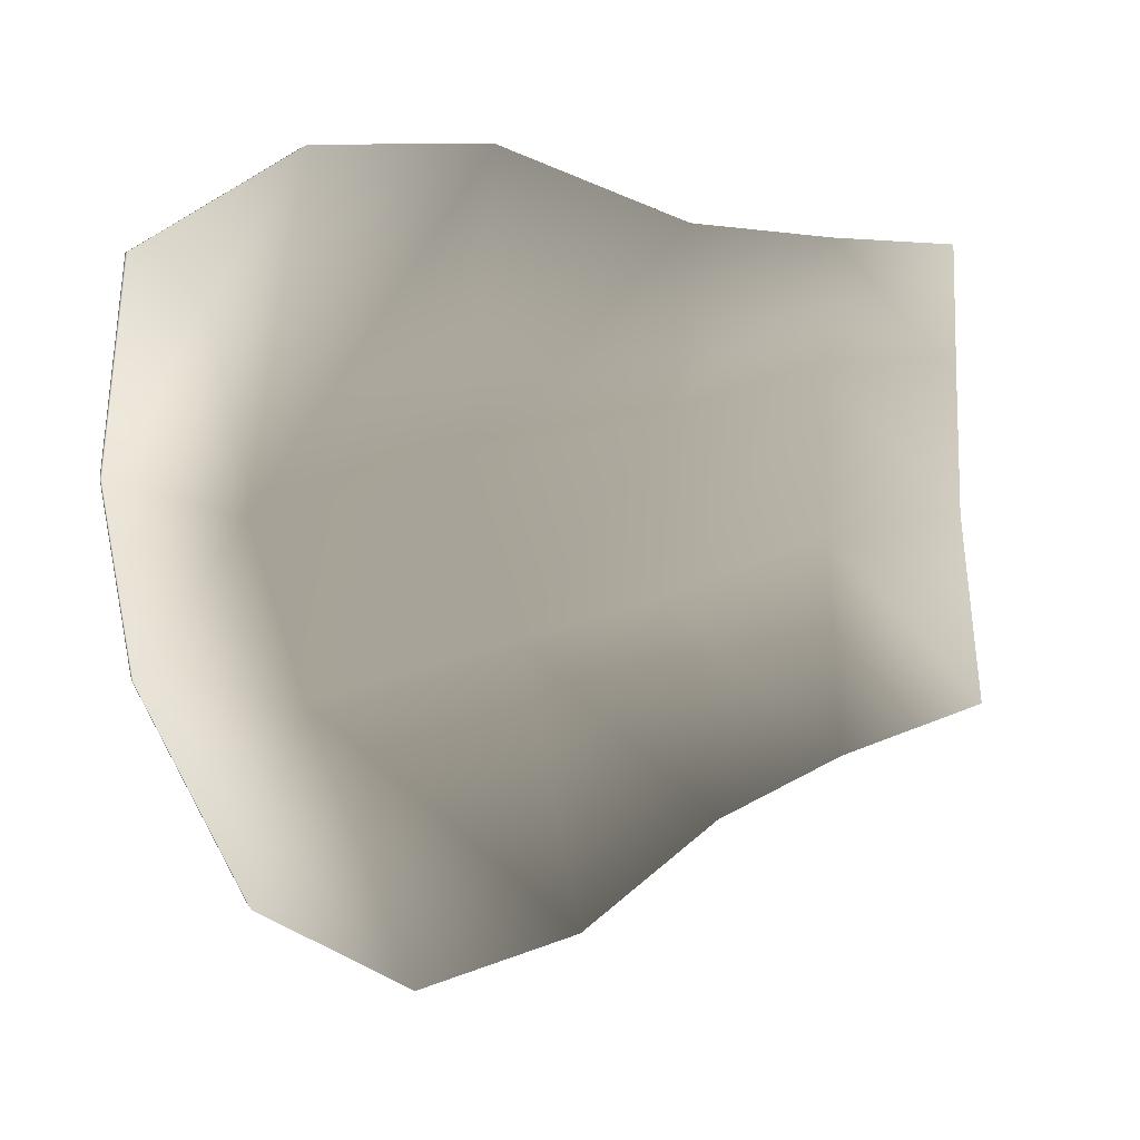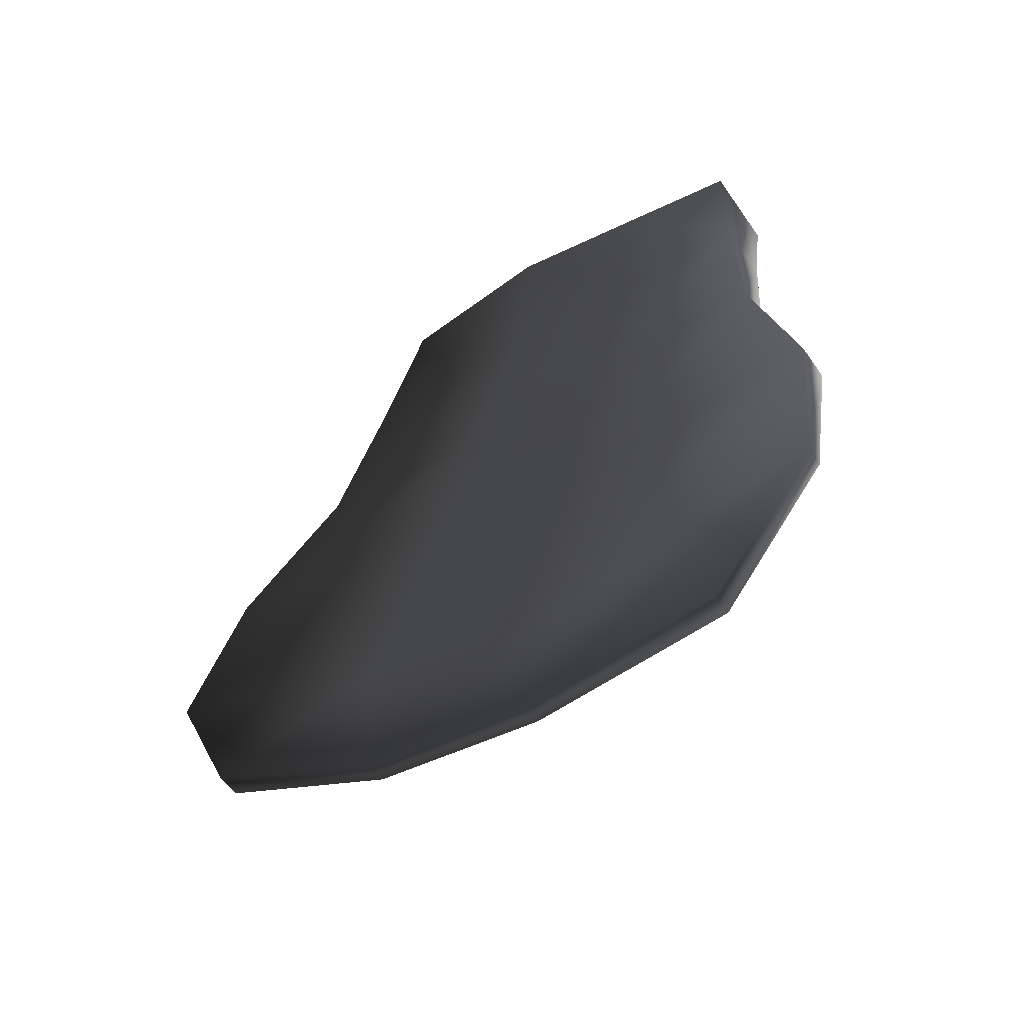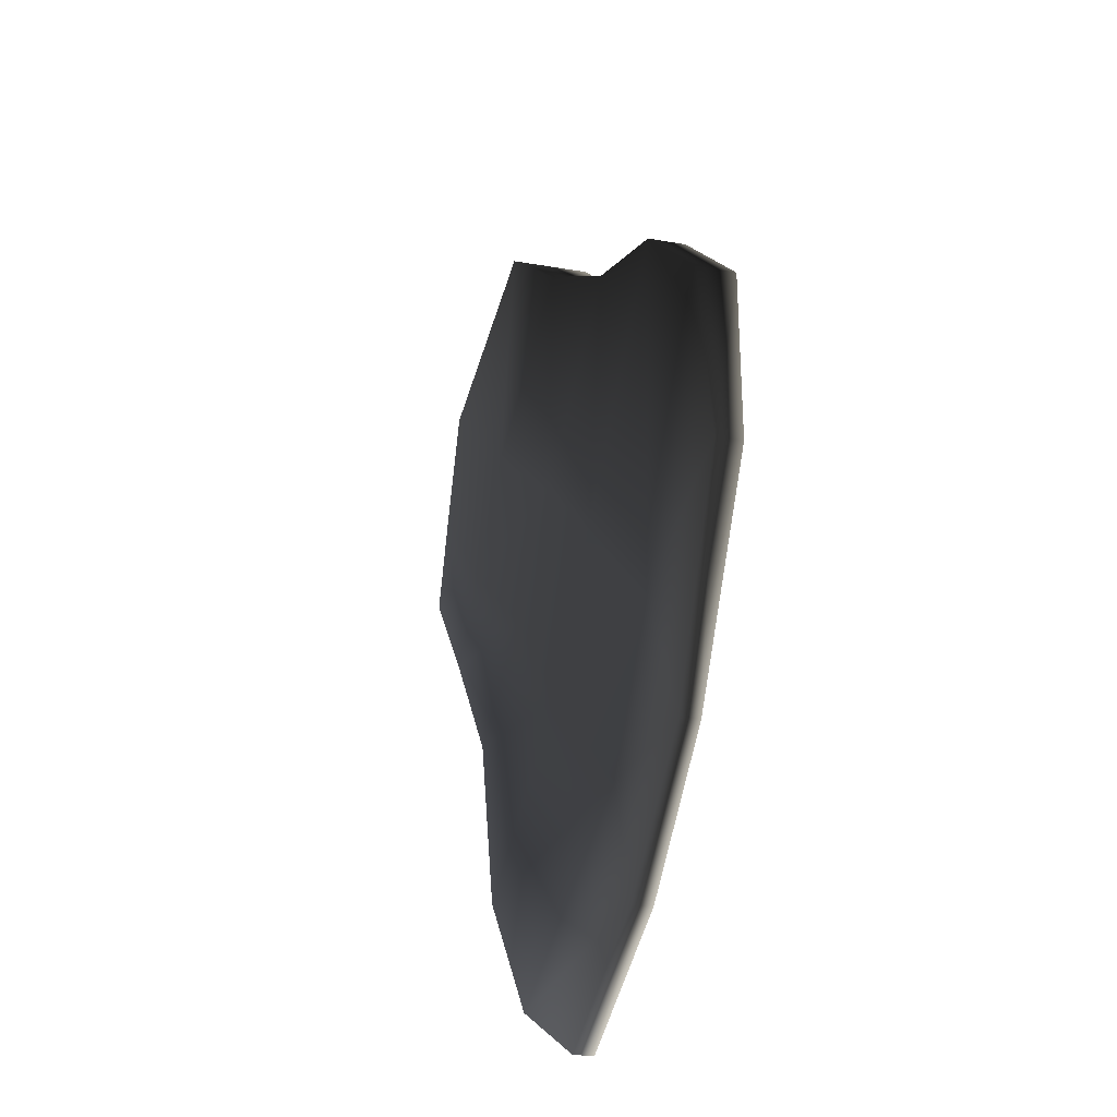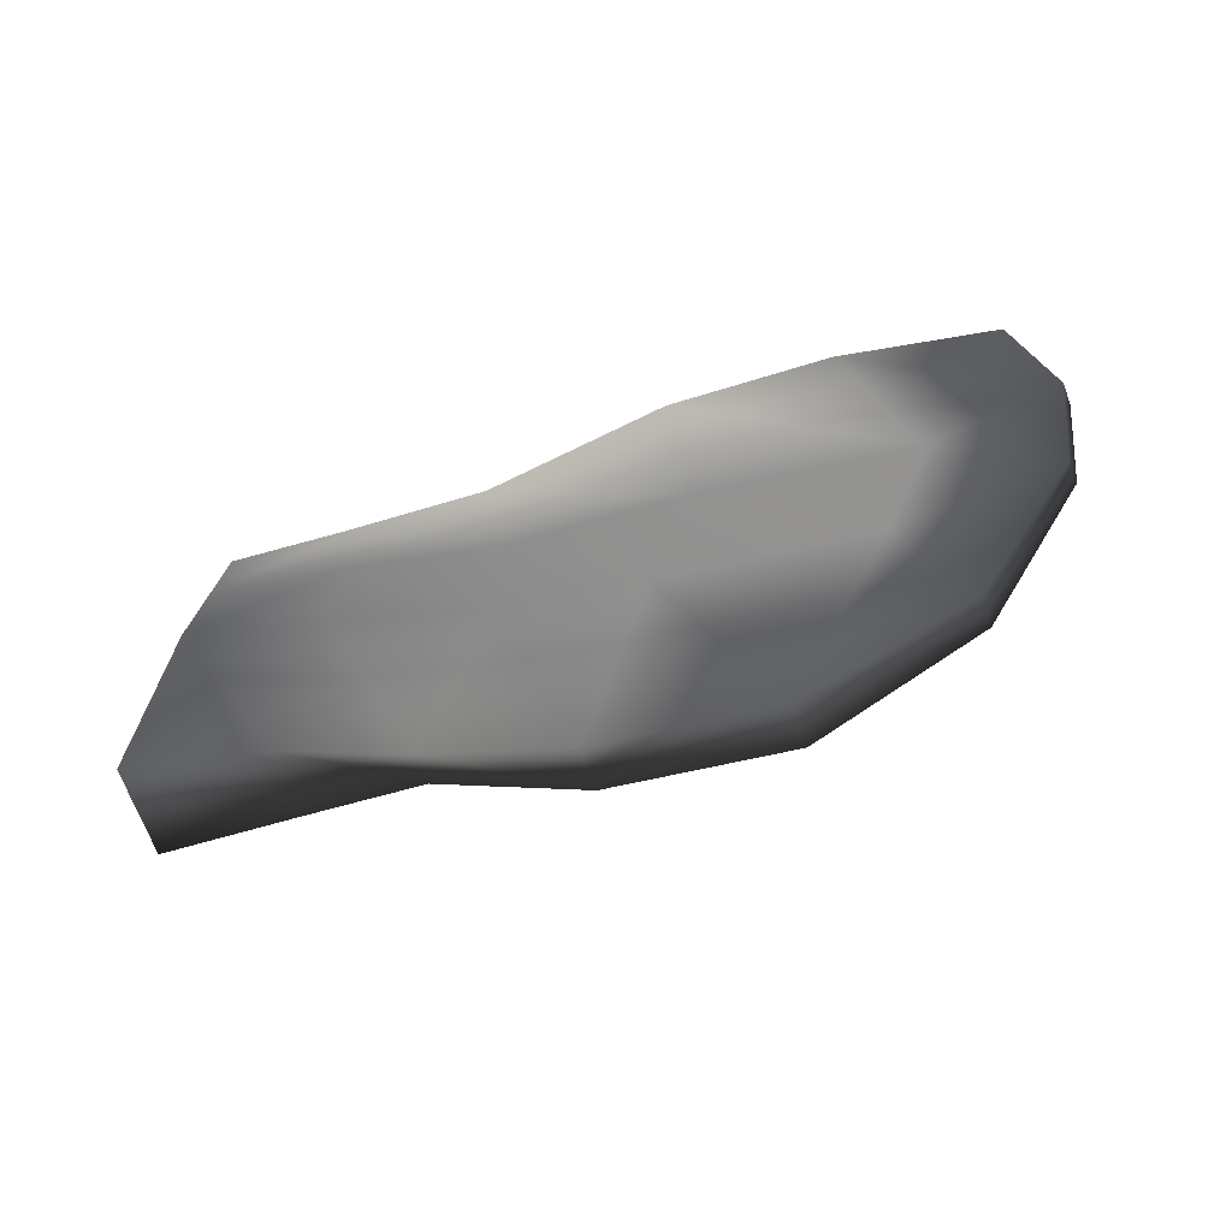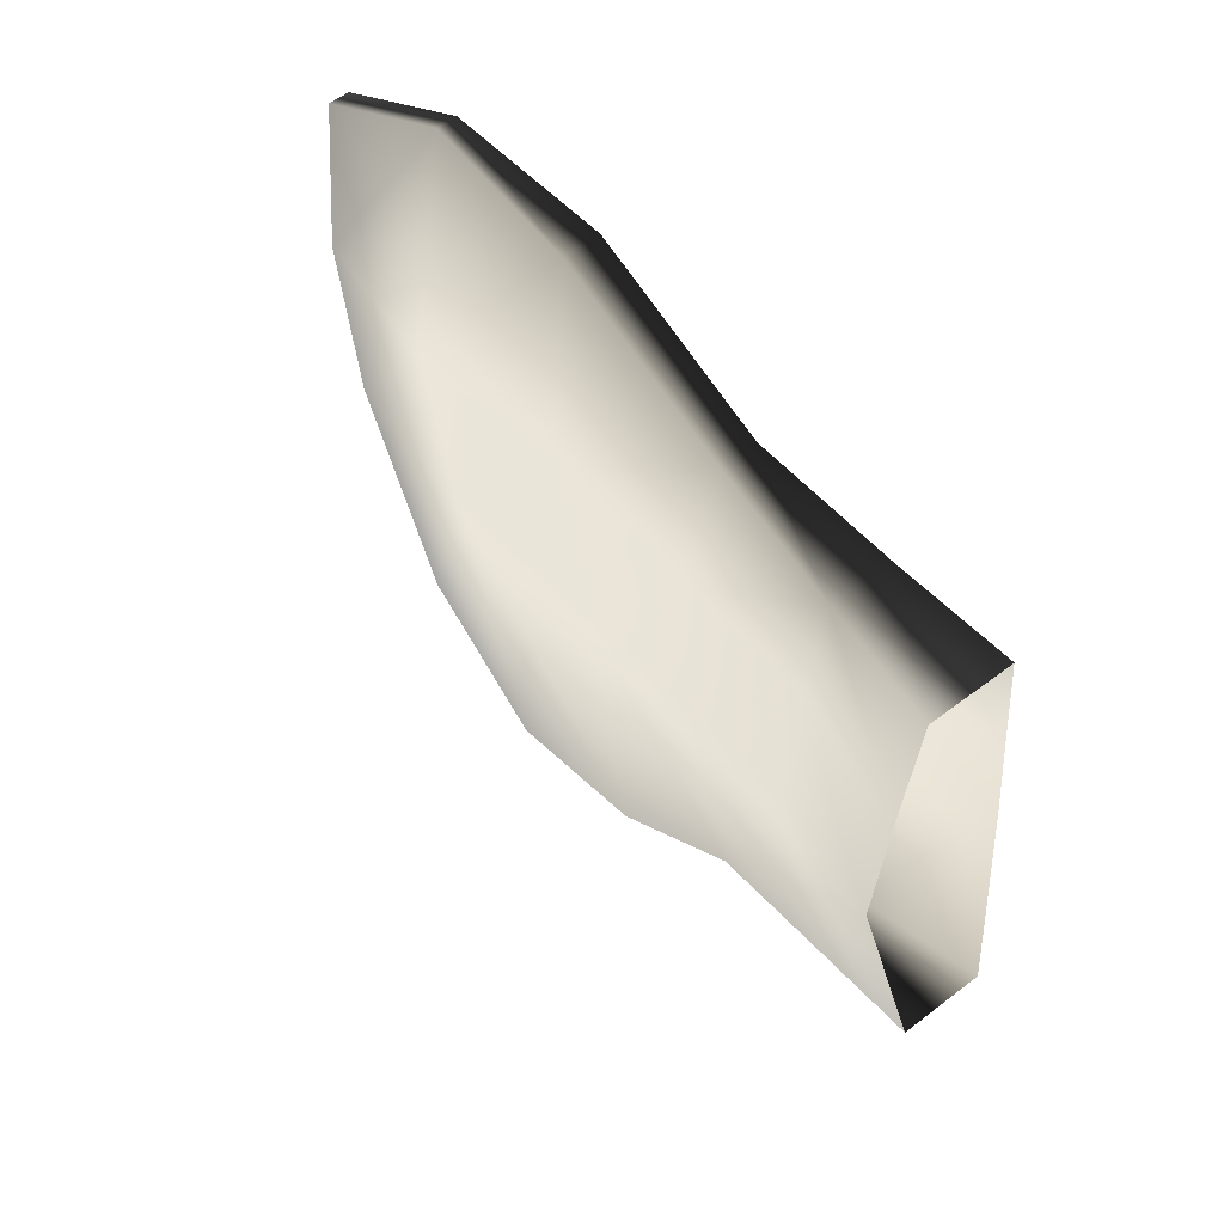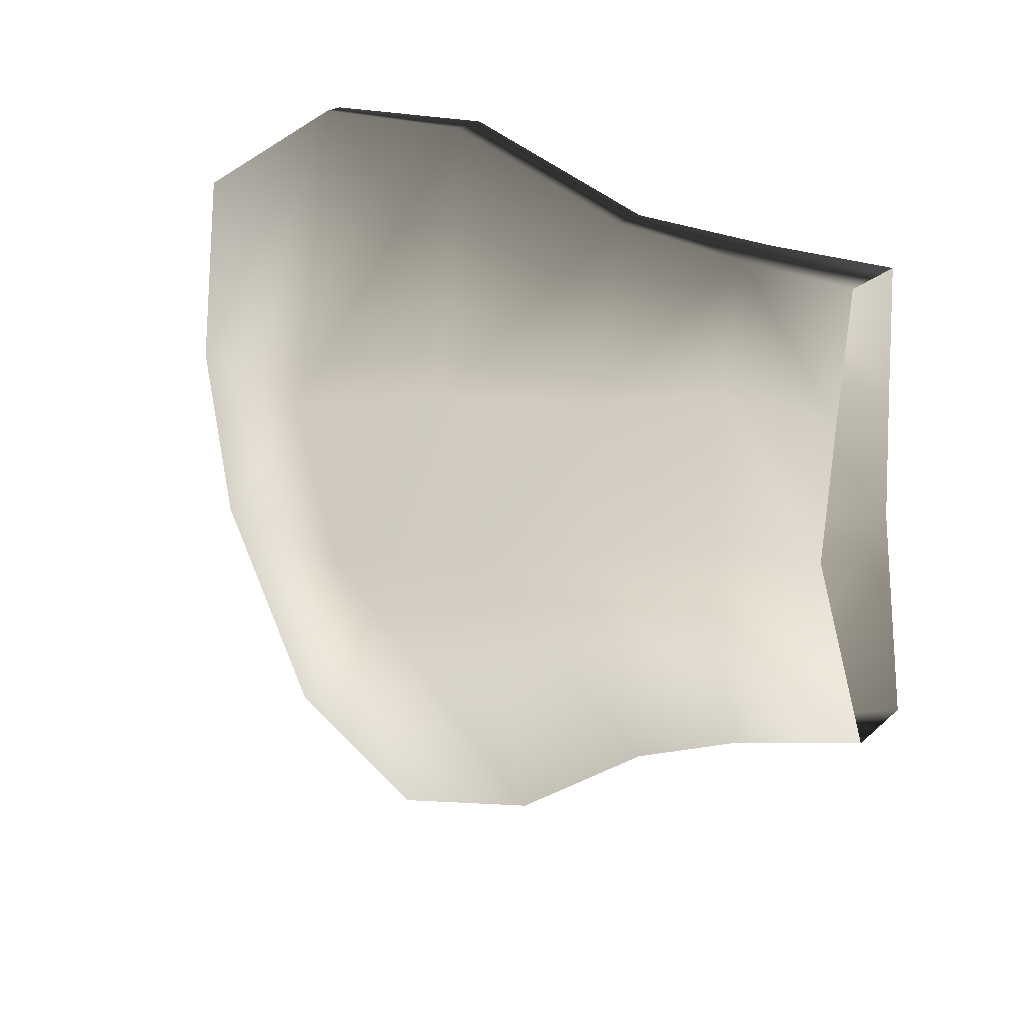
<metadata>
{"format":"obj","ext":"obj","renderer":"f3d","projection":"perspective","resolution":1024,"background":"white","views":[{"elev":5.3,"azim":-115.2,"up":"+Y"},{"elev":-48.1,"azim":125.4,"up":"+Z"},{"elev":-60.3,"azim":-13.1,"up":"+Z"},{"elev":-67.8,"azim":100.8,"up":"+Y"},{"elev":55.8,"azim":-48.2,"up":"+Y"},{"elev":22.1,"azim":-65.5,"up":"+Y"}]}
</metadata>
<code>
g default
v 0.04182 -0.4799 0.05635
v 0.09205 -0.2097 0.007732
v 0.07143 -0.02071 0.005004
v -0.07689 -0.4799 0.03662
v -0.1087 -0.2097 -0.02563
v -0.0883 -0.02071 -0.02154
v 0.1951 -0.1506 -1.141
v 0.1653 -0.1506 -1.146
v 0.1592 0.1376 -1.109
v 0.189 0.1376 -1.104
v 0.1887 -0.4126 -1.106
v 0.1686 -0.7179 -0.9596
v 0.1317 -0.7179 -0.9658
v 0.16 -0.4126 -1.11
v 0.05941 -0.5473 -0.147
v 0.08526 -0.2381 -0.1787
v -0.02777 -0.5473 -0.1614
v -0.04196 -0.2381 -0.1999
v -0.03204 -0.02049 -0.1977
v -0.06815 0.1578 -0.01596
v 0.05056 0.1578 0.003773
v 0.06282 0.1657 -0.1675
v -0.02436 0.1657 -0.182
v 0.07516 -0.02049 -0.1799
v 0.06323 -0.6325 -0.3207
v 0.09751 -0.3197 -0.4023
v 0.0248 -0.6325 -0.3271
v 0.01876 -0.3197 -0.4154
v 0.02502 -0.08236 -0.4122
v 0.07785 0.1834 -0.3657
v 0.02553 0.1834 -0.3744
v 0.09055 -0.08236 -0.4013
v 0.103 -0.7777 -0.5168
v 0.117 -0.3715 -0.6011
v 0.05063 -0.7777 -0.5255
v 0.06465 -0.3715 -0.6098
v 0.07474 -0.124 -0.6706
v 0.1221 0.2827 -0.6322
v 0.06981 0.2827 -0.6409
v 0.1271 -0.124 -0.6619
v 0.1408 -0.8411 -0.7445
v 0.1565 -0.4466 -0.8865
v 0.08848 -0.8411 -0.7532
v 0.1196 -0.4466 -0.8926
v 0.1356 -0.2032 -0.9639
v 0.1505 0.2772 -0.8762
v 0.1219 0.2772 -0.8809
v 0.1643 -0.2032 -0.9591
g polySurface2 TropicalFish12:TropicalFish12
f 7 8 9 10
f 11 12 13 14
f 2 1 15 16
f 1 4 17 15
f 4 5 18 17
f 5 6 19 18
f 20 21 22 23
f 3 24 22 21
f 16 15 25 26
f 15 17 27 25
f 17 18 28 27
f 19 29 28 18
f 23 22 30 31
f 22 24 32 30
f 26 25 33 34
f 25 27 35 33
f 27 28 36 35
f 29 37 36 28
f 31 30 38 39
f 30 32 40 38
f 34 33 41 42
f 33 35 43 41
f 35 36 44 43
f 37 45 44 36
f 39 38 46 47
f 38 40 48 46
f 42 41 12 11
f 41 43 13 12
f 13 43 44 14
f 45 8 14 44
f 47 46 10 9
f 46 48 7 10
f 11 14 8 7
f 6 20 23 19
f 2 16 24 3
f 23 31 29 19
f 24 16 26 32
f 31 39 37 29
f 32 26 34 40
f 39 47 45 37
f 40 34 42 48
f 47 9 8 45
f 48 42 11 7

</code>
